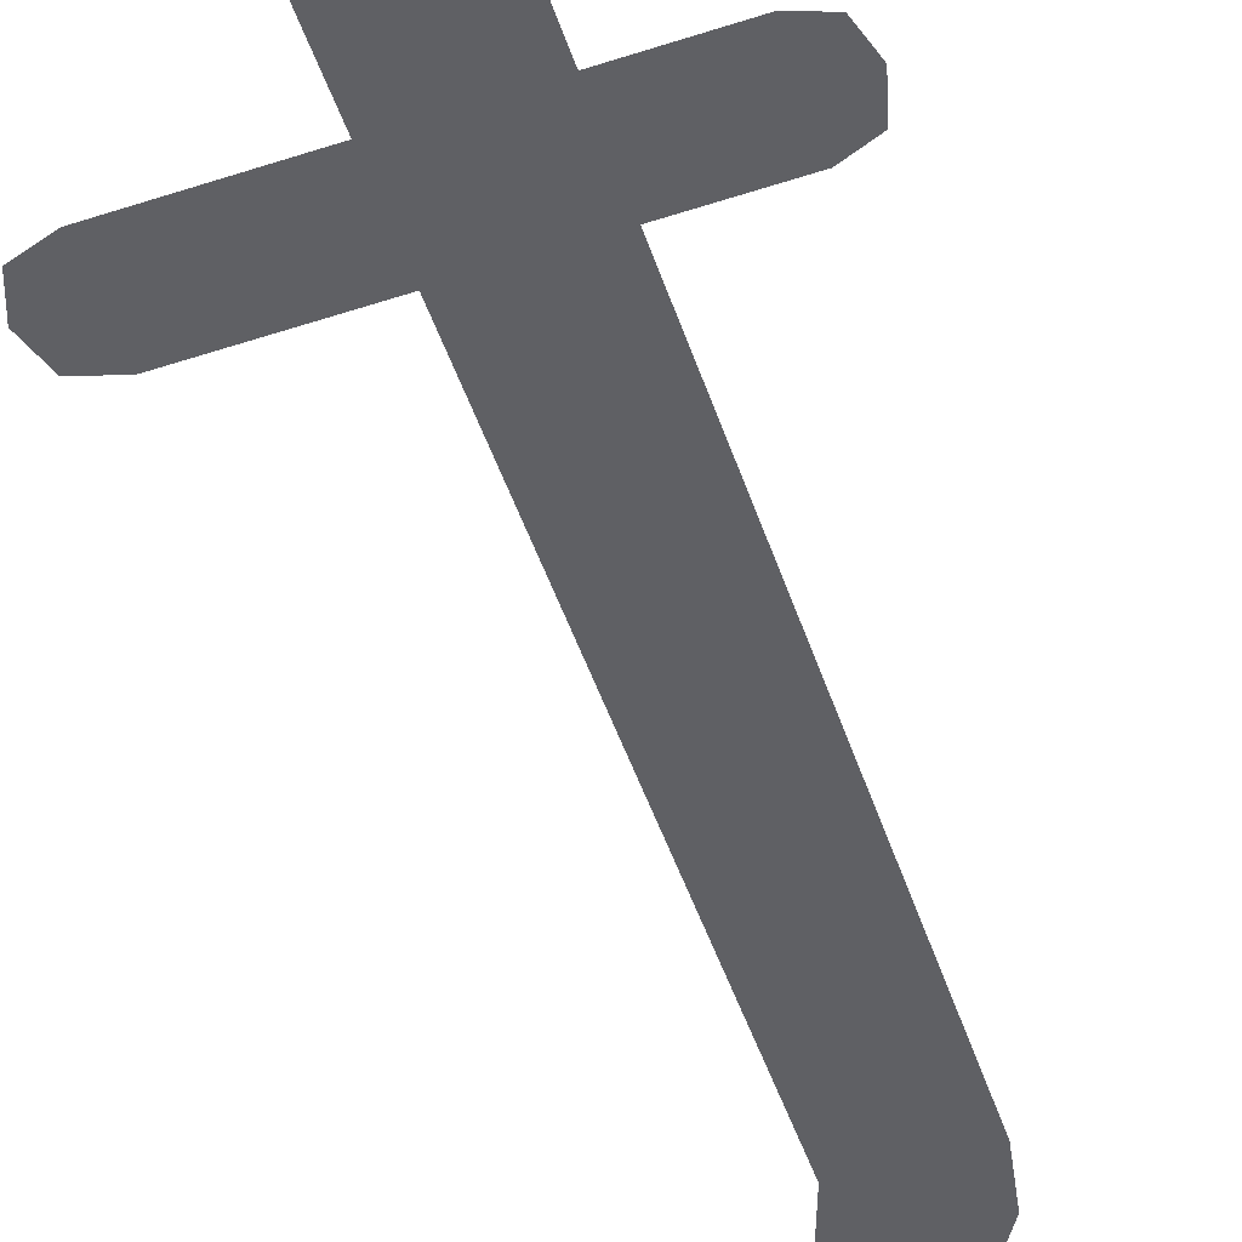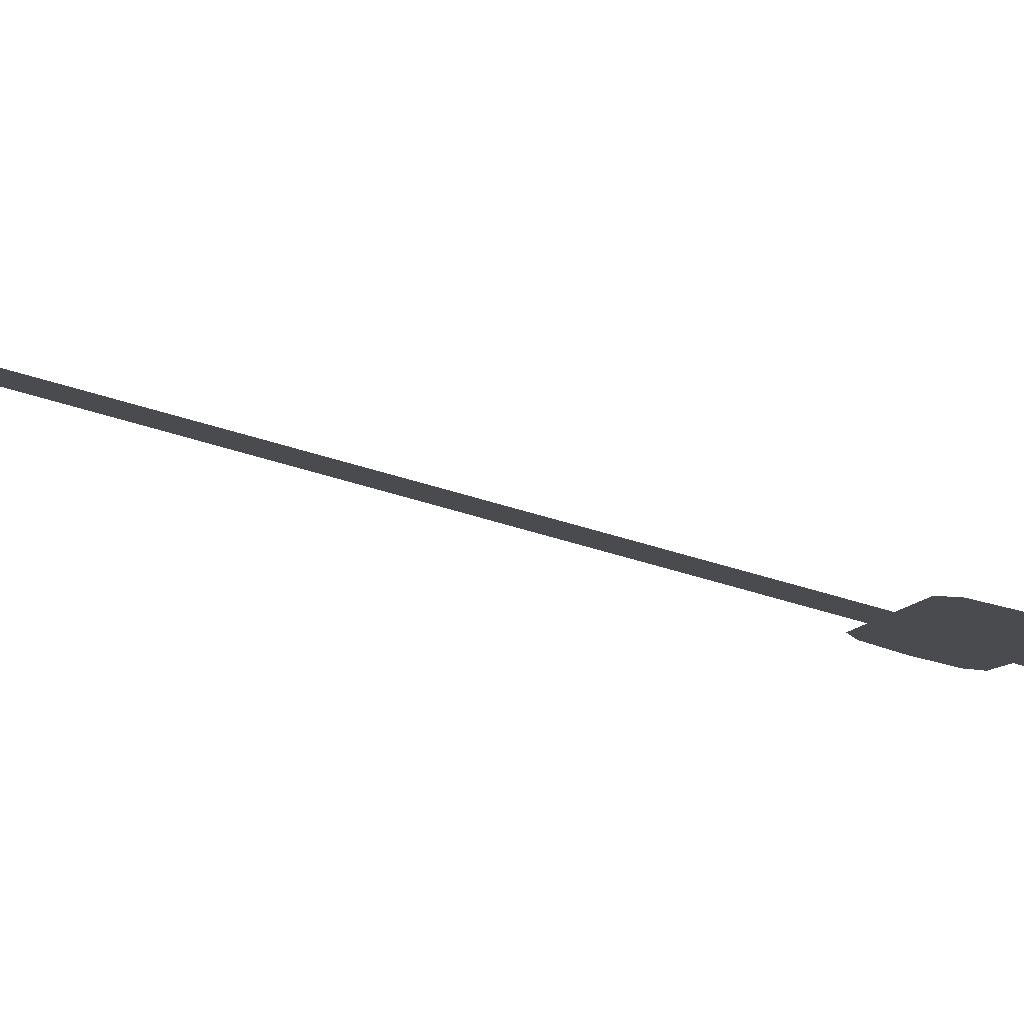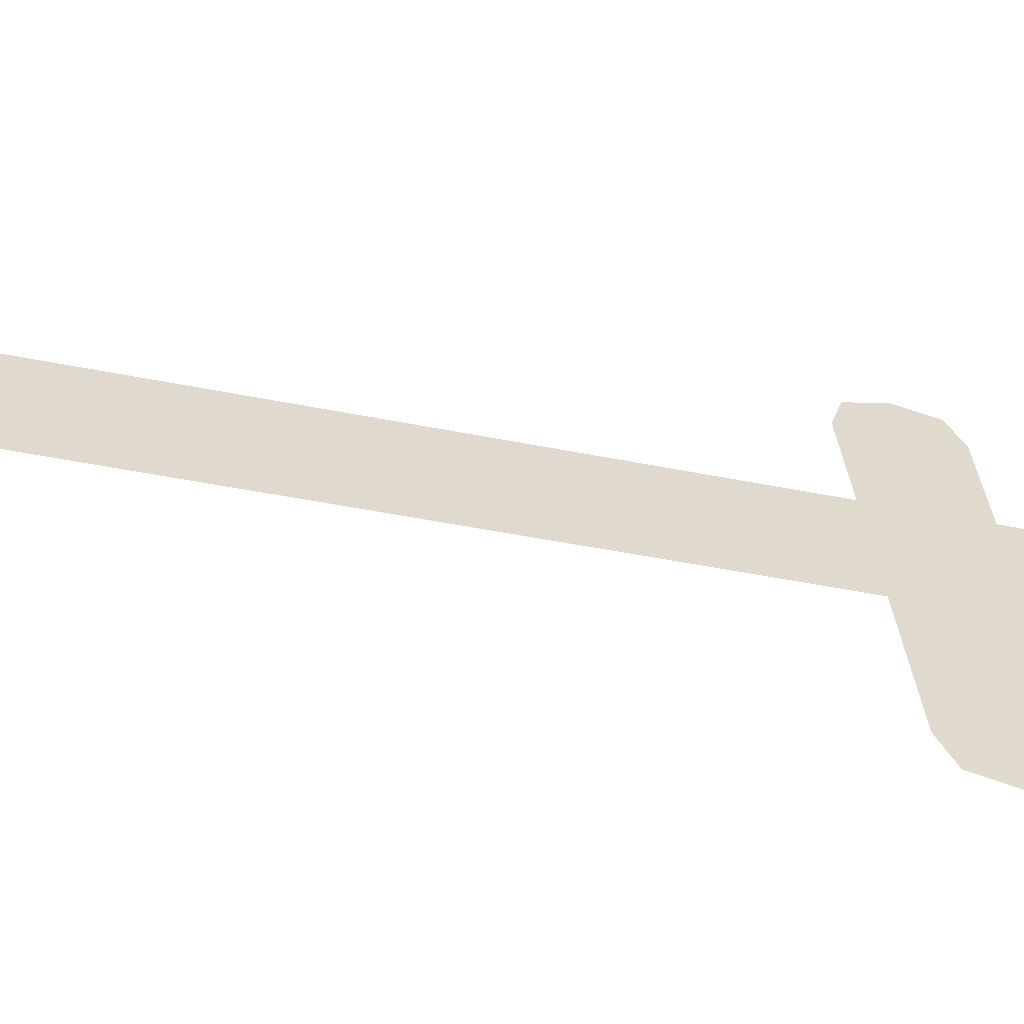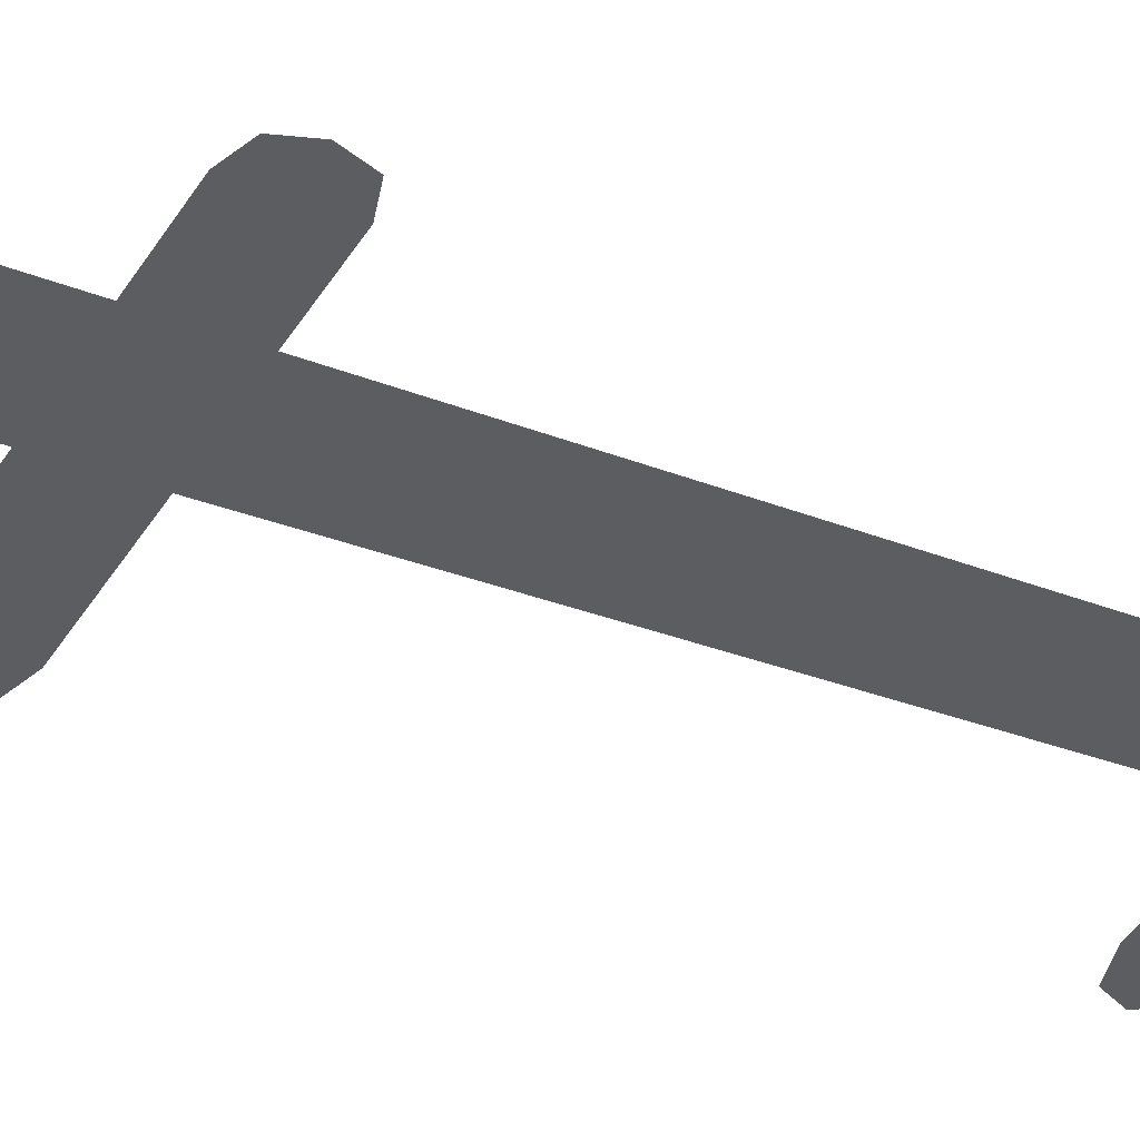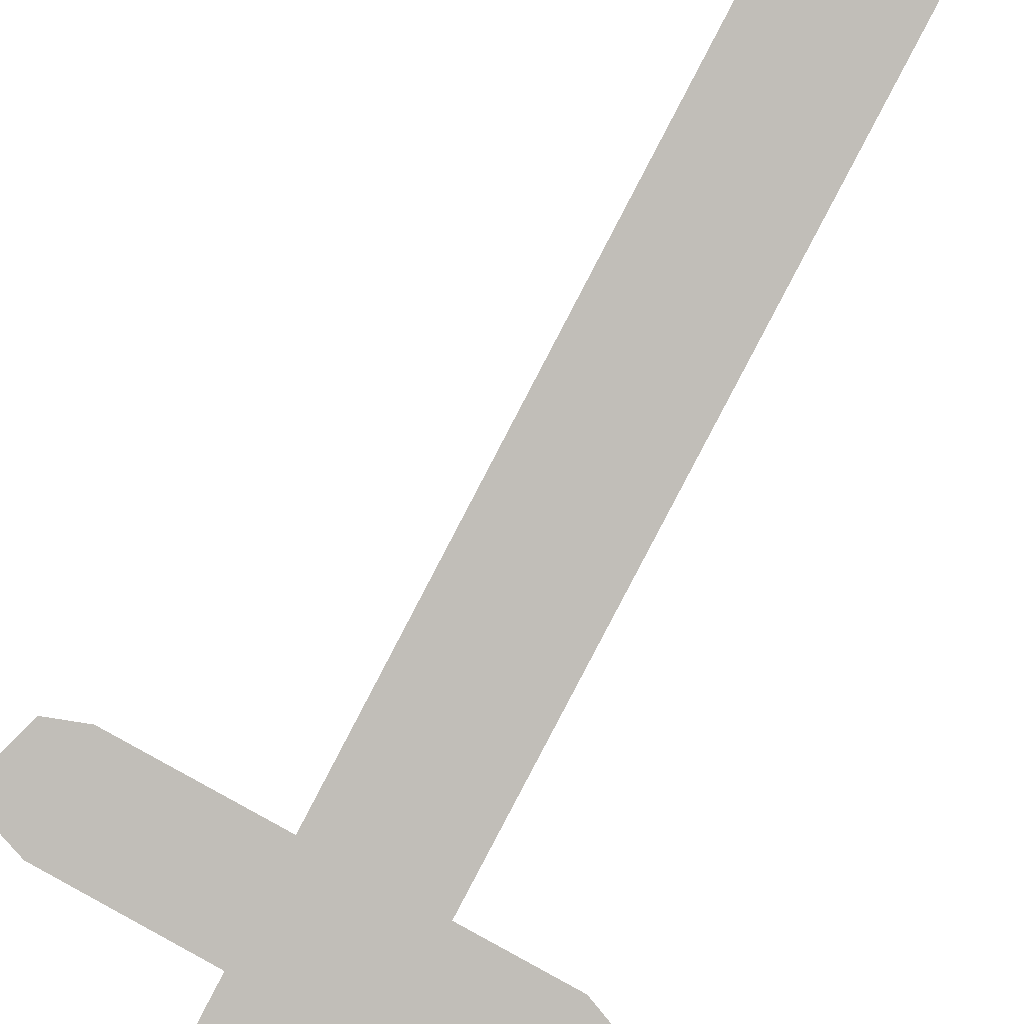
<metadata>
{"format":"obj","ext":"obj","renderer":"f3d","projection":"perspective","resolution":1024,"background":"white","views":[{"elev":-61.4,"azim":-162.0,"up":"+Z"},{"elev":-5.1,"azim":86.3,"up":"+Z"},{"elev":33.1,"azim":83.9,"up":"+Z"},{"elev":-50.7,"azim":-122.5,"up":"+Z"},{"elev":78.4,"azim":-151.3,"up":"+Z"}]}
</metadata>
<code>
o mesh9/mesh9-geometry#mesh9-geometry
v 0.2011 0.4974 -0.4141
v 0.1972 0.4974 -0.4141
v 0.2036 0.4966 -0.4139
v 0.1863 0.498 -0.4142
v 0.1883 0.4948 -0.4134
v 0.1951 0.4978 -0.4142
v 0.2045 0.4945 -0.4133
v 0.1936 0.499 -0.4145
v 0.2036 0.4925 -0.4128
v 0.1857 0.5017 -0.4152
v 0.1916 0.4924 -0.4127
v 0.1925 0.5021 -0.4153
v 0.2011 0.4916 -0.4125
v 0.1857 0.5436 -0.4264
v 0.196 0.4916 -0.4125
v 0.1925 0.5436 -0.4264
v 0.1798 0.5436 -0.4264
v 0.178 0.5443 -0.4266
v 0.2013 0.5436 -0.4264
v 0.2034 0.5443 -0.4266
v 0.1773 0.5465 -0.4272
v 0.2041 0.5465 -0.4272
v 0.178 0.5486 -0.4278
v 0.2034 0.5486 -0.4278
v 0.1798 0.5493 -0.428
v 0.1857 0.5493 -0.428
v 0.2013 0.5493 -0.428
v 0.1925 0.5493 -0.428
v 0.1857 0.5638 -0.4319
v 0.1925 0.5638 -0.4319
v 0.1866 0.5662 -0.4325
v 0.1914 0.5662 -0.4325
v 0.189 0.567 -0.4327
f 1 2 3
f 3 2 1
f 4 3 2
f 2 3 4
f 5 3 4
f 4 3 5
f 4 2 6
f 6 2 4
f 5 7 3
f 3 7 5
f 4 6 8
f 8 6 4
f 5 9 7
f 7 9 5
f 4 8 10
f 10 8 4
f 11 9 5
f 5 9 11
f 10 8 12
f 12 8 10
f 11 13 9
f 9 13 11
f 10 12 14
f 14 12 10
f 13 11 15
f 15 11 13
f 14 12 16
f 16 12 14
f 14 16 17
f 17 16 14
f 17 16 18
f 18 16 17
f 18 16 19
f 19 16 18
f 18 19 20
f 20 19 18
f 18 20 21
f 21 20 18
f 21 20 22
f 22 20 21
f 21 22 23
f 23 22 21
f 23 22 24
f 24 22 23
f 23 24 25
f 25 24 23
f 25 24 26
f 26 24 25
f 27 26 24
f 24 26 27
f 26 27 28
f 28 27 26
f 28 29 26
f 26 29 28
f 29 28 30
f 30 28 29
f 29 30 31
f 31 30 29
f 31 30 32
f 32 30 31
f 31 32 33
f 33 32 31

</code>
